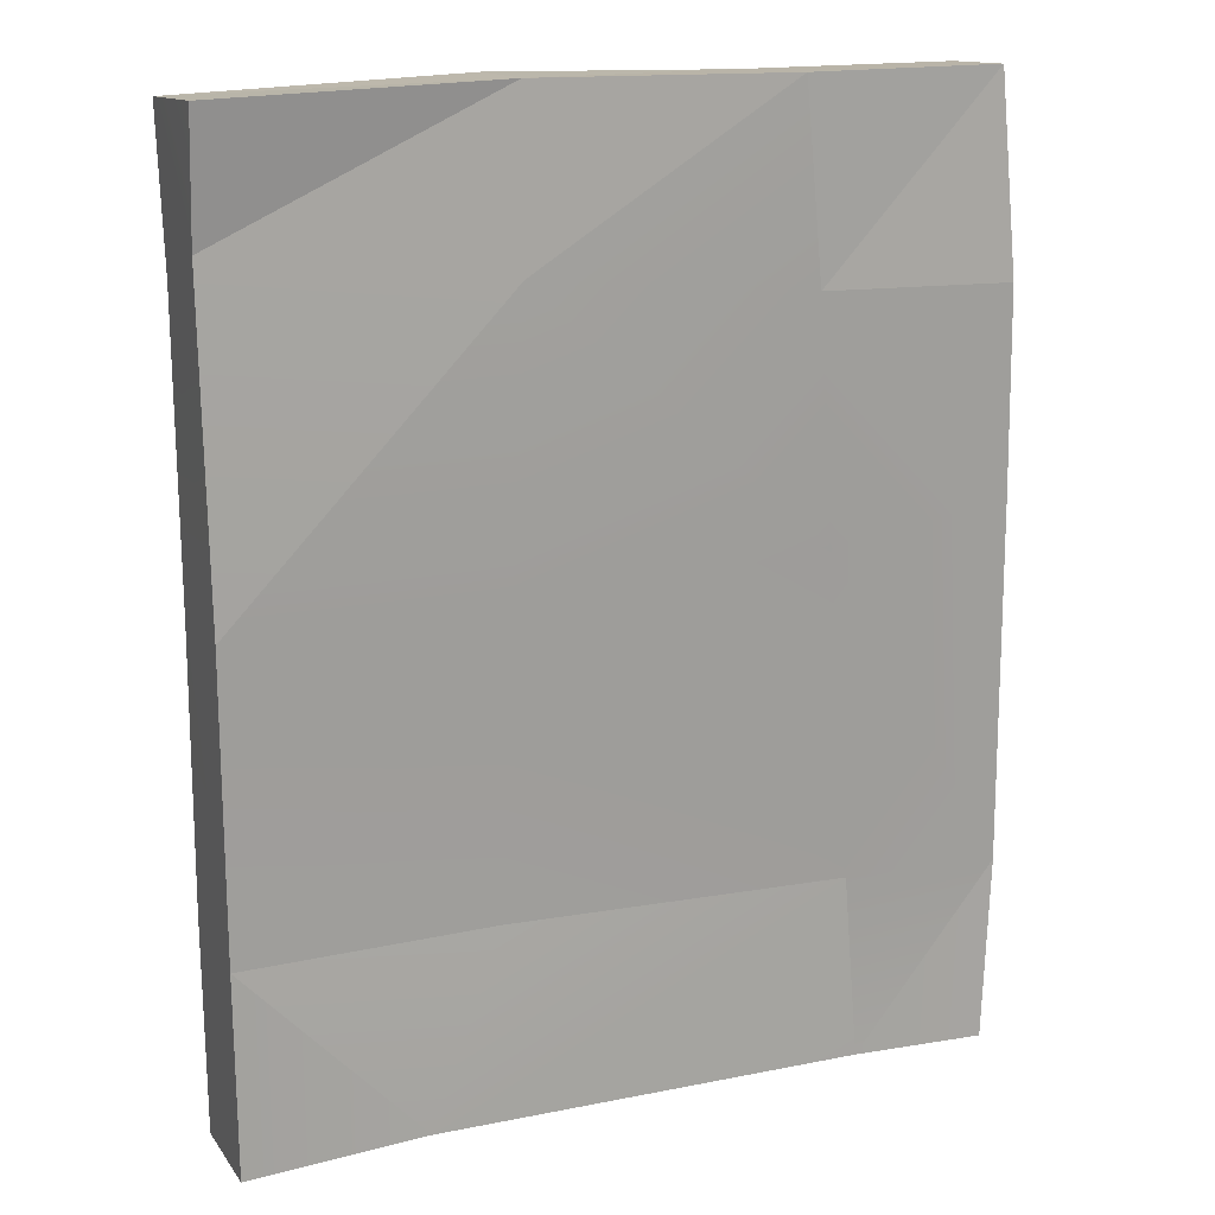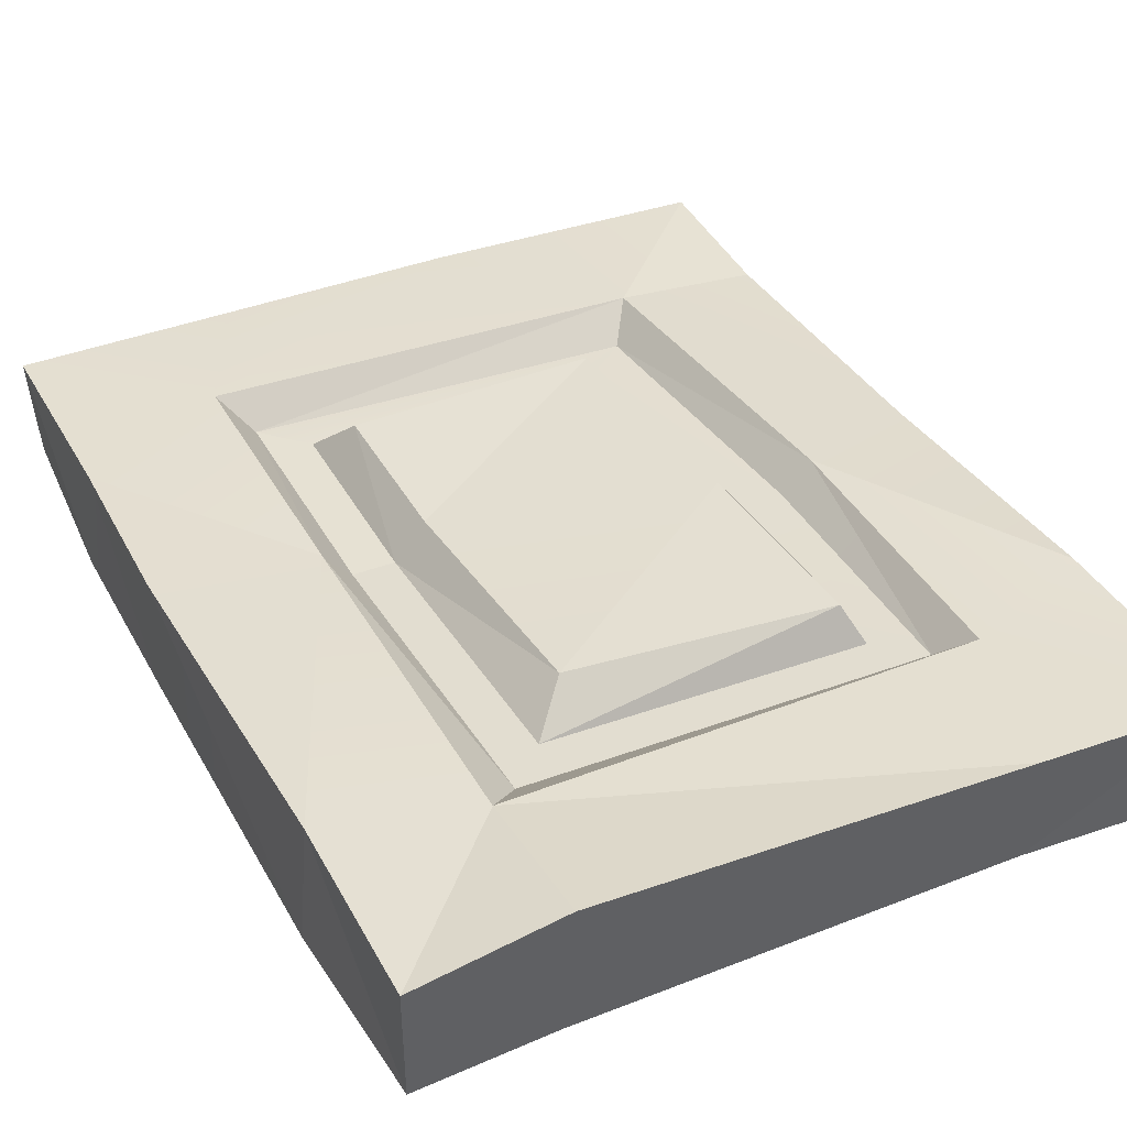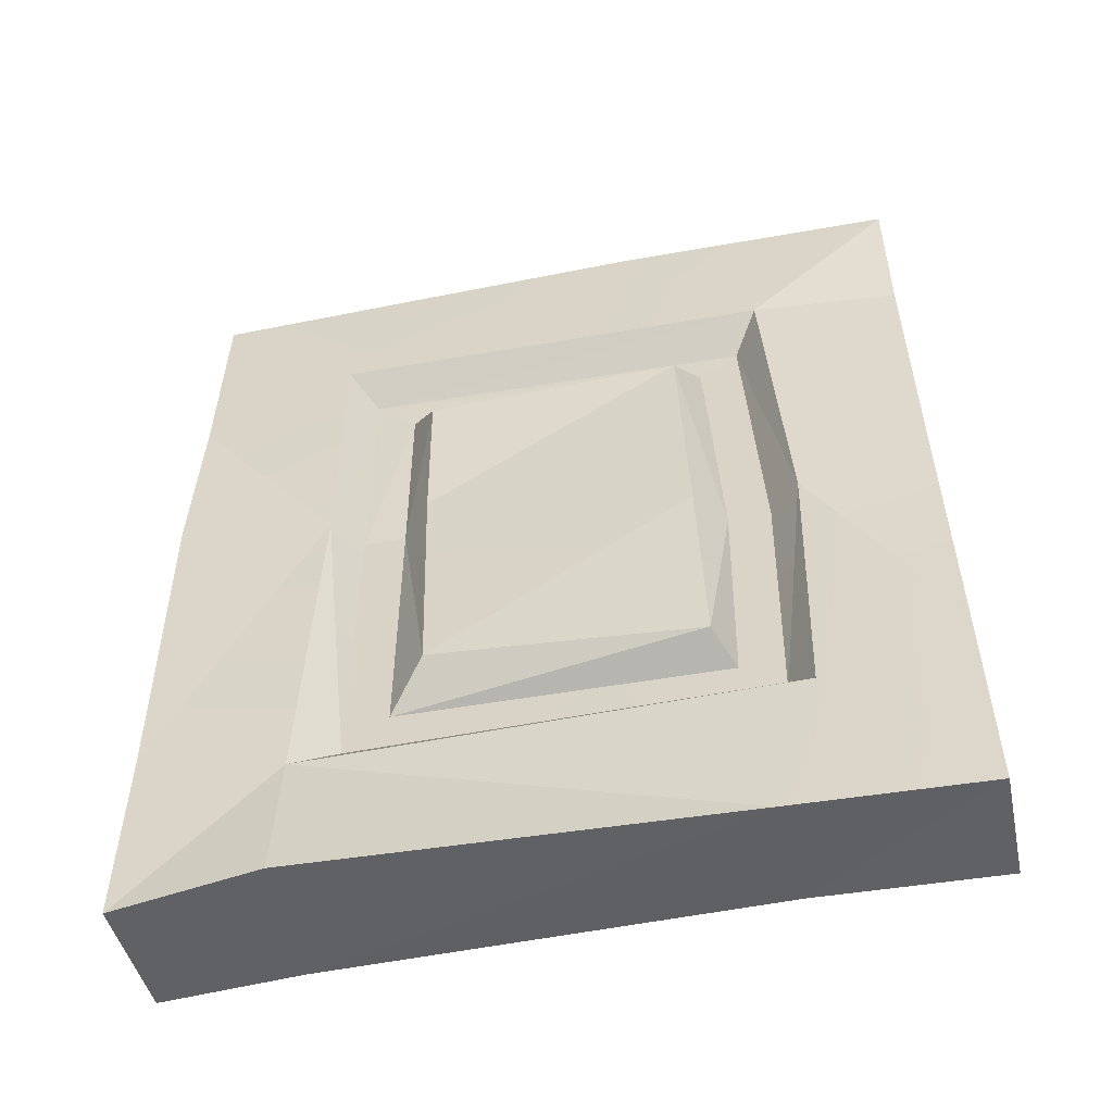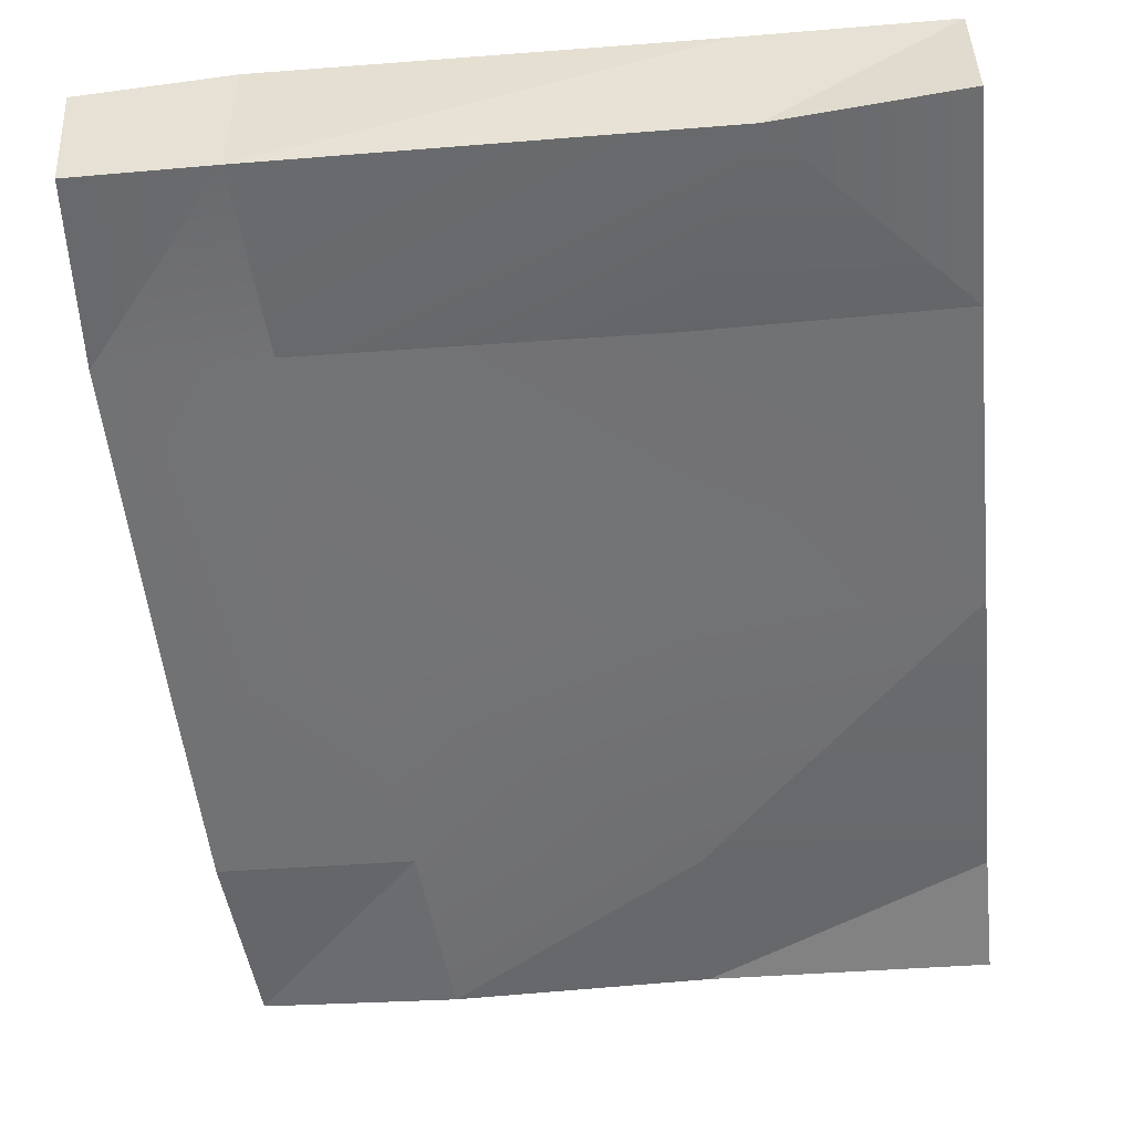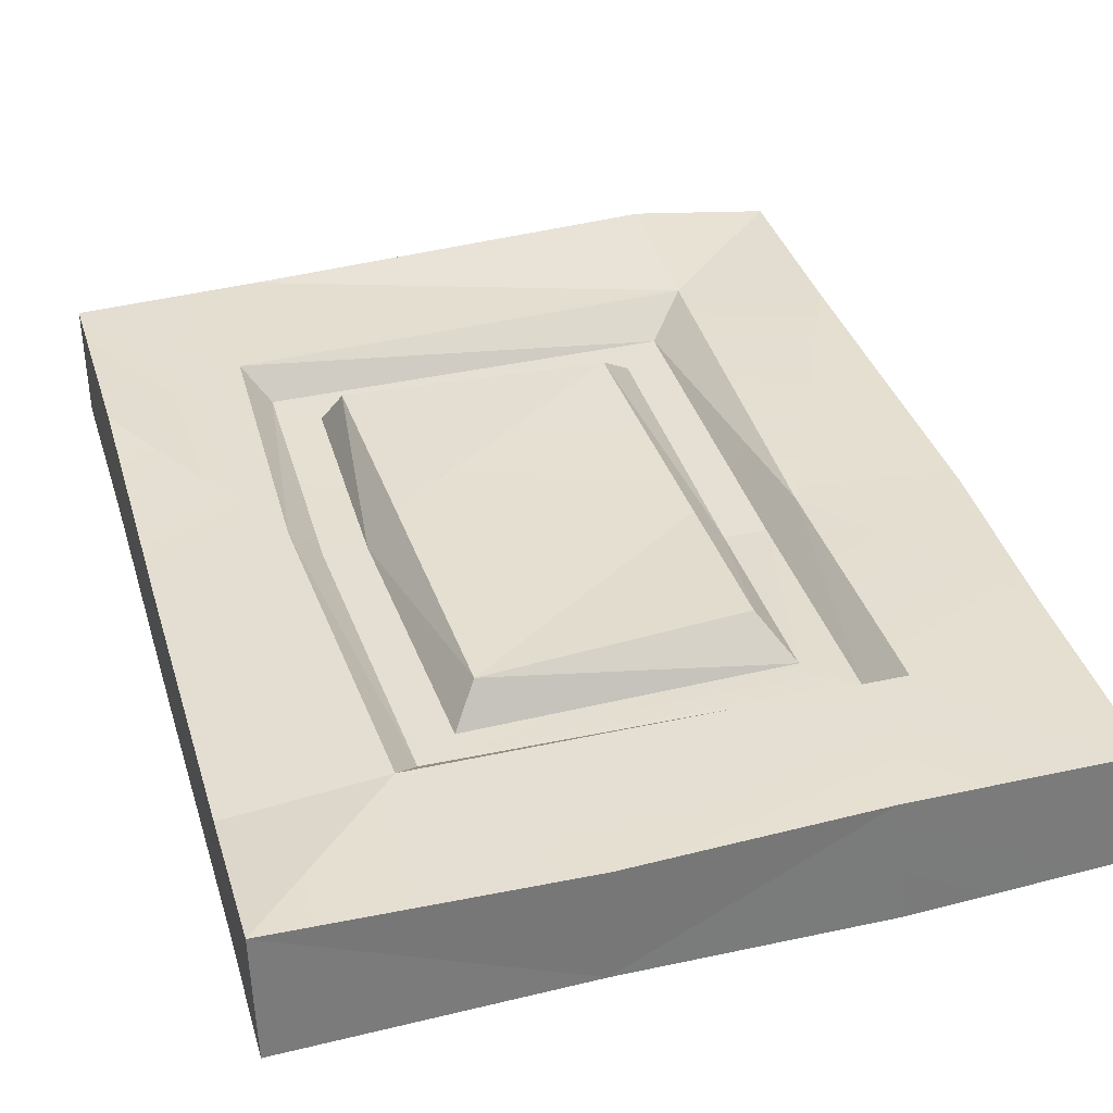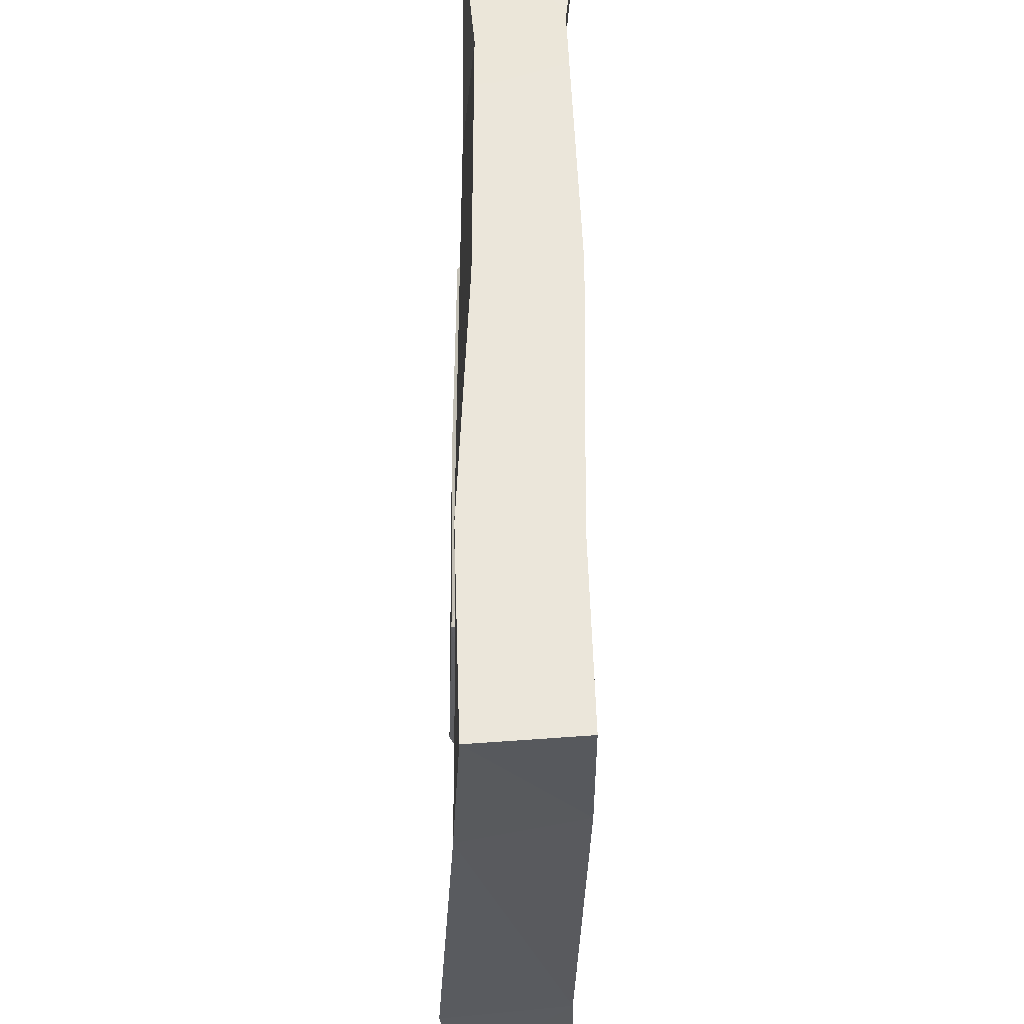
<metadata>
{"format":"obj","ext":"obj","renderer":"f3d","projection":"perspective","resolution":1024,"background":"white","views":[{"elev":18.2,"azim":157.7,"up":"+Y"},{"elev":36.5,"azim":-26.5,"up":"+Z"},{"elev":-54.9,"azim":11.3,"up":"+Y"},{"elev":-55.3,"azim":5.7,"up":"+Z"},{"elev":36.8,"azim":163.9,"up":"+Z"},{"elev":-33.8,"azim":89.1,"up":"+Y"}]}
</metadata>
<code>
g singleDoor
v -2.043 0.01553 0.2509
v -2.528 0.006884 0.1826
v -2.042 0.5073 0.2083
v -2.528 0.006884 0.1826
v -2.518 0.6552 0.199
v -2.042 0.5073 0.2083
v -2.012 1.773 0.1848
v -2.505 3.19 0.1995
v -2.469 3.221 -0.1638
v -1.771 3.197 0.2064
v -1.809 3.229 -0.19
v -1.809 3.229 -0.19
v -2.469 3.221 -0.1638
v -1.867 2.593 -0.1995
v -2.469 3.221 -0.1638
v -2.515 2.572 -0.2028
v -1.867 2.593 -0.1995
v -2.504 0.05794 -0.2325
v -2.528 0.006884 0.1826
v -2.053 0.06906 -0.2159
v -2.528 0.006884 0.1826
v -2.043 0.01553 0.2509
v -2.053 0.06906 -0.2159
v -0.007034 0.04777 -0.2051
v -0.007431 0.01628 0.1727
v -0.01017 0.725 -0.1856
v -0.01052 0.7428 0.1966
v -0.00957 1.697 0.1566
v -2.528 0.006884 0.1826
v -2.504 0.05794 -0.2325
v -2.518 0.6552 0.199
v -2.504 0.05794 -0.2325
v -2.542 0.6728 -0.2021
v -2.518 0.6552 0.199
v -2.514 2.464 0.1991
v -2.505 3.19 0.1995
v -2.005 2.707 0.2131
v -1.771 3.197 0.2064
v -2.012 1.773 0.1848
v -0.9622 3.225 0.2014
v -0.5117 2.692 0.1978
v -0.006218 3.202 0.2021
v -2.515 2.572 -0.2028
v -2.528 1.885 -0.2025
v -1.867 2.593 -0.1995
v -1.924 1.804 -0.191
v -2.542 0.6728 -0.2021
v -2.013 0.6917 -0.189
v -2.053 0.06906 -0.2159
v -0.9399 2.694 -0.1918
v -1.809 3.229 -0.19
v -0.8931 1.703 -0.1837
v -0.852 0.7279 -0.1802
v -0.0105 1.736 -0.1995
v -0.01017 0.725 -0.1856
v -2.542 0.6728 -0.2021
v -2.504 0.05794 -0.2325
v -0.6025 0.0887 -0.2215
v -2.013 0.6917 -0.189
v -0.852 0.7279 -0.1802
v -0.01017 0.725 -0.1856
v -0.007034 0.04777 -0.2051
v -0.01017 0.725 -0.1856
v -0.009561 2.701 0.1562
v -0.006218 3.202 0.2021
v -0.009456 2.823 -0.1556
v -0.01032 3.237 -0.1999
v -0.0105 1.736 -0.1995
v -0.00957 1.697 0.1566
v -0.01017 0.725 -0.1856
v -2.514 2.464 0.1991
v -2.515 2.572 -0.2028
v -2.505 3.19 0.1995
v -2.528 1.885 -0.2025
v -2.515 2.572 -0.2028
v -2.469 3.221 -0.1638
v -2.505 3.19 0.1995
v -2.534 1.846 0.1986
v -2.514 2.464 0.1991
v -2.012 1.773 0.1848
v -2.518 0.6552 0.199
v -2.534 1.846 0.1986
v -2.528 1.885 -0.2025
v -2.514 2.464 0.1991
v -2.542 0.6728 -0.2021
v -2.518 0.6552 0.199
v -2.542 0.6728 -0.2021
v -2.534 1.846 0.1986
v -2.043 0.01553 0.2509
v -2.042 0.5073 0.2083
v -0.6333 0.01789 0.1937
v -2.042 0.5073 0.2083
v -0.4792 0.5429 0.1942
v -0.6333 0.01789 0.1937
v -0.007431 0.01628 0.1727
v -0.01052 0.7428 0.1966
v -0.448 1.537 0.2019
v -1.809 3.229 -0.19
v -0.9506 3.248 -0.1614
v -1.771 3.197 0.2064
v -0.9506 3.248 -0.1614
v -0.9622 3.225 0.2014
v -1.771 3.197 0.2064
v -0.9399 2.694 -0.1918
v -0.9506 3.248 -0.1614
v -1.809 3.229 -0.19
v -0.009456 2.823 -0.1556
v -0.0105 1.736 -0.1995
v -2.043 0.01553 0.2509
v -0.6333 0.01789 0.1937
v -2.053 0.06906 -0.2159
v -0.6333 0.01789 0.1937
v -0.6025 0.0887 -0.2215
v -2.053 0.06906 -0.2159
v -1.674 2.322 0.2298
v -0.8153 2.377 0.2137
v -1.675 1.772 0.2048
v -0.8153 2.377 0.2137
v -0.7859 1.535 0.2212
v -1.675 1.772 0.2048
v -1.646 0.9086 0.226
v -0.7859 1.535 0.2212
v -0.7661 0.8422 0.2117
v -1.646 0.9086 0.226
v -0.9622 3.225 0.2014
v -0.9506 3.248 -0.1614
v -0.006218 3.202 0.2021
v -0.9506 3.248 -0.1614
v -0.01032 3.237 -0.1999
v -0.006218 3.202 0.2021
v -0.009456 2.823 -0.1556
v -0.01032 3.237 -0.1999
v -0.9506 3.248 -0.1614
v -0.6333 0.01789 0.1937
v -0.007431 0.01628 0.1727
v -0.6025 0.0887 -0.2215
v -0.007431 0.01628 0.1727
v -0.007034 0.04777 -0.2051
v -0.6025 0.0887 -0.2215
v -0.006218 3.202 0.2021
v -0.009561 2.701 0.1562
v -0.5117 2.692 0.1978
v -0.448 1.537 0.2019
v -0.5117 2.692 0.1978
v -0.00957 1.697 0.1566
v -0.009561 2.701 0.1562
v -0.01052 0.7428 0.1966
v -2.005 2.707 0.2131
v -1.912 2.598 0.1107
v -2.012 1.773 0.1848
v -1.912 2.598 0.1107
v -1.919 1.773 0.08346
v -2.012 1.773 0.1848
v -1.91 0.6458 0.1062
v -0.5117 2.692 0.1978
v -0.448 1.537 0.2019
v -0.6002 2.568 0.09521
v -0.448 1.537 0.2019
v -0.5491 1.538 0.1003
v -0.6002 2.568 0.09521
v -0.5658 0.6358 0.09207
v -2.005 2.707 0.2131
v -0.5117 2.692 0.1978
v -1.912 2.598 0.1107
v -0.5117 2.692 0.1978
v -0.6002 2.568 0.09521
v -1.912 2.598 0.1107
v -2.042 0.5073 0.2083
v -2.012 1.773 0.1848
v -1.91 0.6458 0.1062
v -2.042 0.5073 0.2083
v -1.91 0.6458 0.1062
v -0.4792 0.5429 0.1942
v -1.91 0.6458 0.1062
v -0.5658 0.6358 0.09207
v -0.4792 0.5429 0.1942
v -0.4792 0.5429 0.1942
v -0.5658 0.6358 0.09207
v -0.448 1.537 0.2019
v -1.912 2.598 0.1107
v -1.772 2.452 0.1093
v -1.919 1.773 0.08346
v -1.772 2.452 0.1093
v -1.778 1.773 0.08359
v -1.919 1.773 0.08346
v -1.912 2.598 0.1107
v -0.6002 2.568 0.09521
v -0.7347 2.461 0.09337
v -0.5491 1.538 0.1003
v -0.6902 1.536 0.1001
v -0.7042 0.7778 0.09101
v -0.5658 0.6358 0.09207
v -1.91 0.6458 0.1062
v -1.77 0.7858 0.1053
v -1.919 1.773 0.08346
v -1.778 1.773 0.08359
v -0.6002 2.568 0.09521
v -0.5491 1.538 0.1003
v -0.7347 2.461 0.09337
v -1.772 2.452 0.1093
v -1.674 2.322 0.2298
v -1.778 1.773 0.08359
v -1.674 2.322 0.2298
v -1.675 1.772 0.2048
v -1.778 1.773 0.08359
v -1.646 0.9086 0.226
v -0.7347 2.461 0.09337
v -0.6902 1.536 0.1001
v -0.8153 2.377 0.2137
v -0.6902 1.536 0.1001
v -0.7859 1.535 0.2212
v -0.8153 2.377 0.2137
v -0.7661 0.8422 0.2117
v -0.7347 2.461 0.09337
v -0.8153 2.377 0.2137
v -1.772 2.452 0.1093
v -0.8153 2.377 0.2137
v -1.674 2.322 0.2298
v -1.772 2.452 0.1093
v -1.77 0.7858 0.1053
v -1.778 1.773 0.08359
v -1.646 0.9086 0.226
v -0.7042 0.7778 0.09101
v -1.77 0.7858 0.1053
v -0.7661 0.8422 0.2117
v -1.77 0.7858 0.1053
v -1.646 0.9086 0.226
v -0.7661 0.8422 0.2117
v -0.7042 0.7778 0.09101
v -0.7661 0.8422 0.2117
v -0.6902 1.536 0.1001
g singleDoor_0
f 3 2 1
f 6 5 4
f 7 5 6
f 10 9 8
f 10 11 9
f 14 13 12
f 17 16 15
f 20 19 18
f 23 22 21
f 26 25 24
f 26 27 25
f 26 28 27
f 31 30 29
f 34 33 32
f 37 36 35
f 37 38 36
f 39 37 35
f 37 40 38
f 37 41 40
f 41 42 40
f 45 44 43
f 45 46 44
f 46 47 44
f 46 48 47
f 49 47 48
f 50 46 45
f 51 50 45
f 50 52 46
f 52 48 46
f 52 53 48
f 50 54 52
f 52 55 53
f 52 54 55
f 49 57 56
f 59 58 49
f 59 60 58
f 61 58 60
f 63 62 58
f 66 65 64
f 66 67 65
f 68 66 64
f 68 64 69
f 70 68 69
f 73 72 71
f 71 72 74
f 77 76 75
f 80 79 78
f 80 78 81
f 84 83 82
f 82 83 85
f 88 87 86
f 91 90 89
f 94 93 92
f 95 93 94
f 95 96 93
f 96 97 93
f 100 99 98
f 103 102 101
f 106 105 104
f 105 107 104
f 104 107 108
f 111 110 109
f 114 113 112
f 117 116 115
f 120 119 118
f 121 119 120
f 124 123 122
f 127 126 125
f 130 129 128
f 133 132 131
f 136 135 134
f 139 138 137
f 142 141 140
f 145 144 143
f 145 146 144
f 147 145 143
f 150 149 148
f 153 152 151
f 154 152 153
f 157 156 155
f 160 159 158
f 158 159 161
f 164 163 162
f 167 166 165
f 170 169 168
f 173 172 171
f 176 175 174
f 179 178 177
f 182 181 180
f 185 184 183
f 183 187 186
f 183 188 187
f 188 190 189
f 189 190 191
f 189 191 192
f 191 193 192
f 191 194 193
f 194 195 193
f 194 196 195
f 199 198 197
f 202 201 200
f 205 204 203
f 206 204 205
f 209 208 207
f 212 211 210
f 210 211 213
f 216 215 214
f 219 218 217
f 222 221 220
f 225 224 223
f 228 227 226
f 231 230 229

</code>
